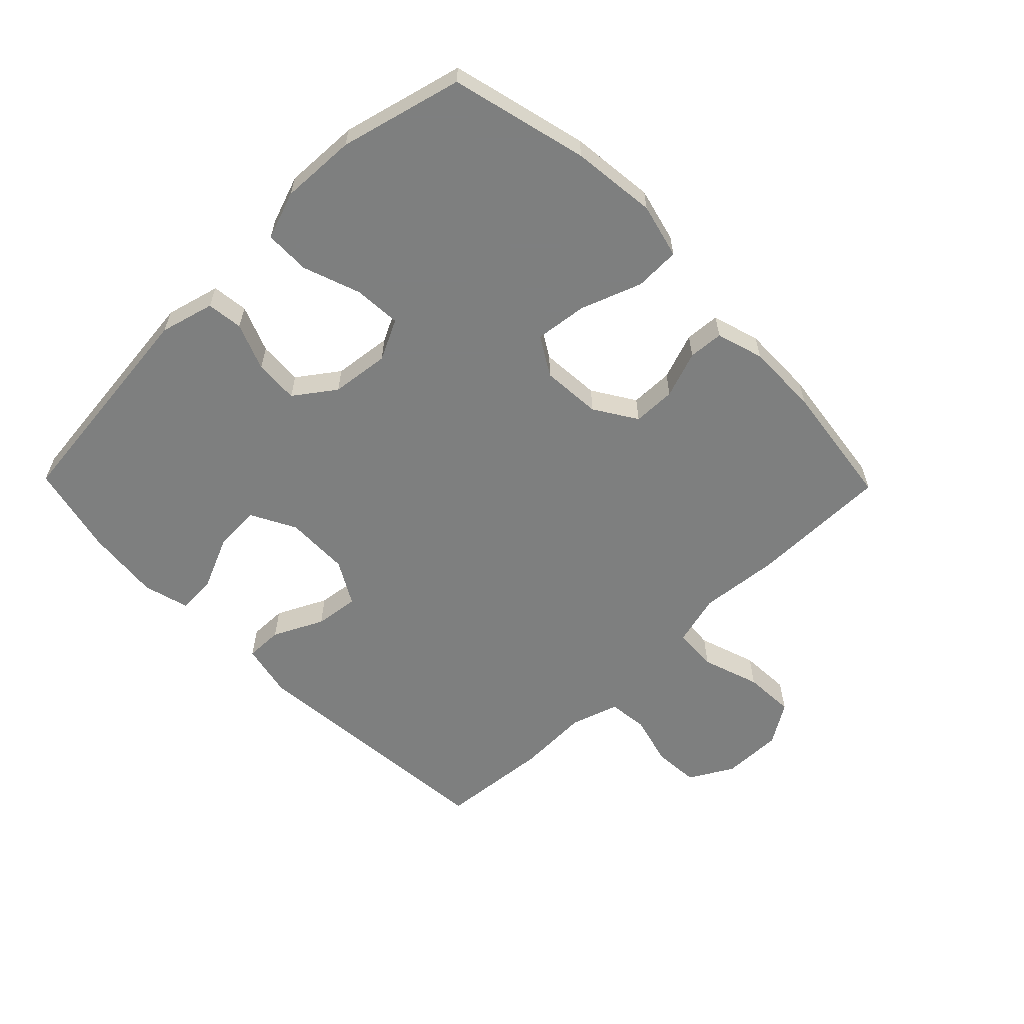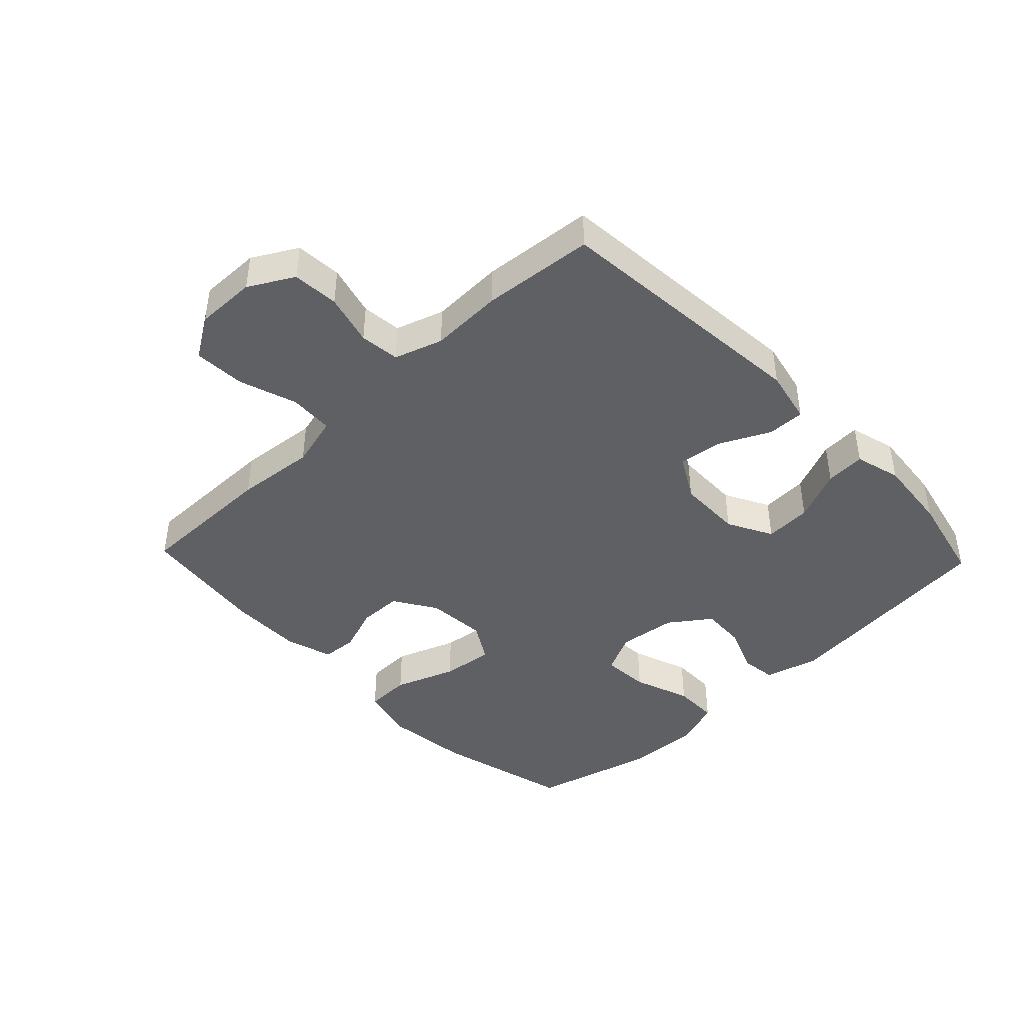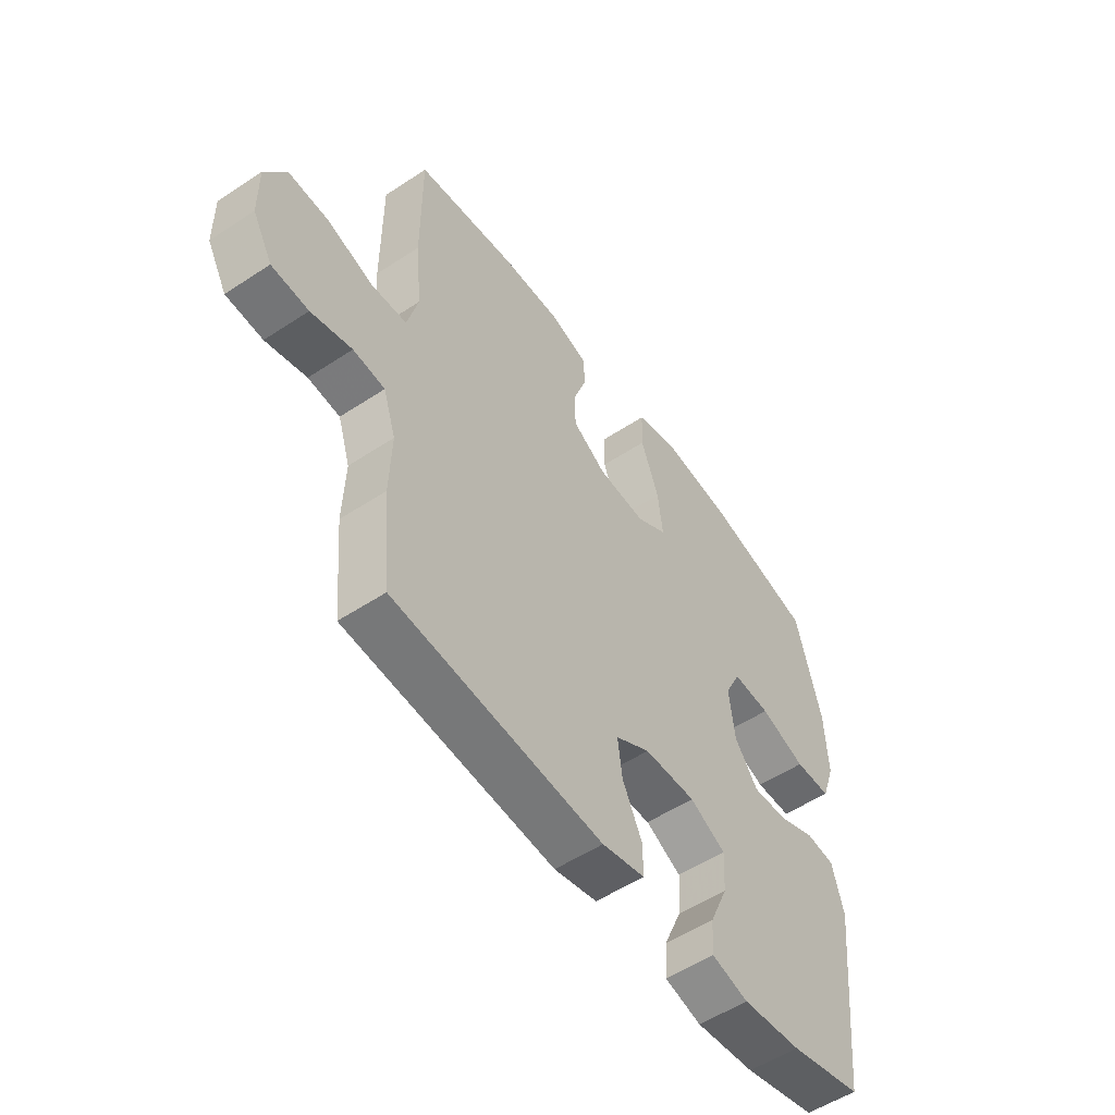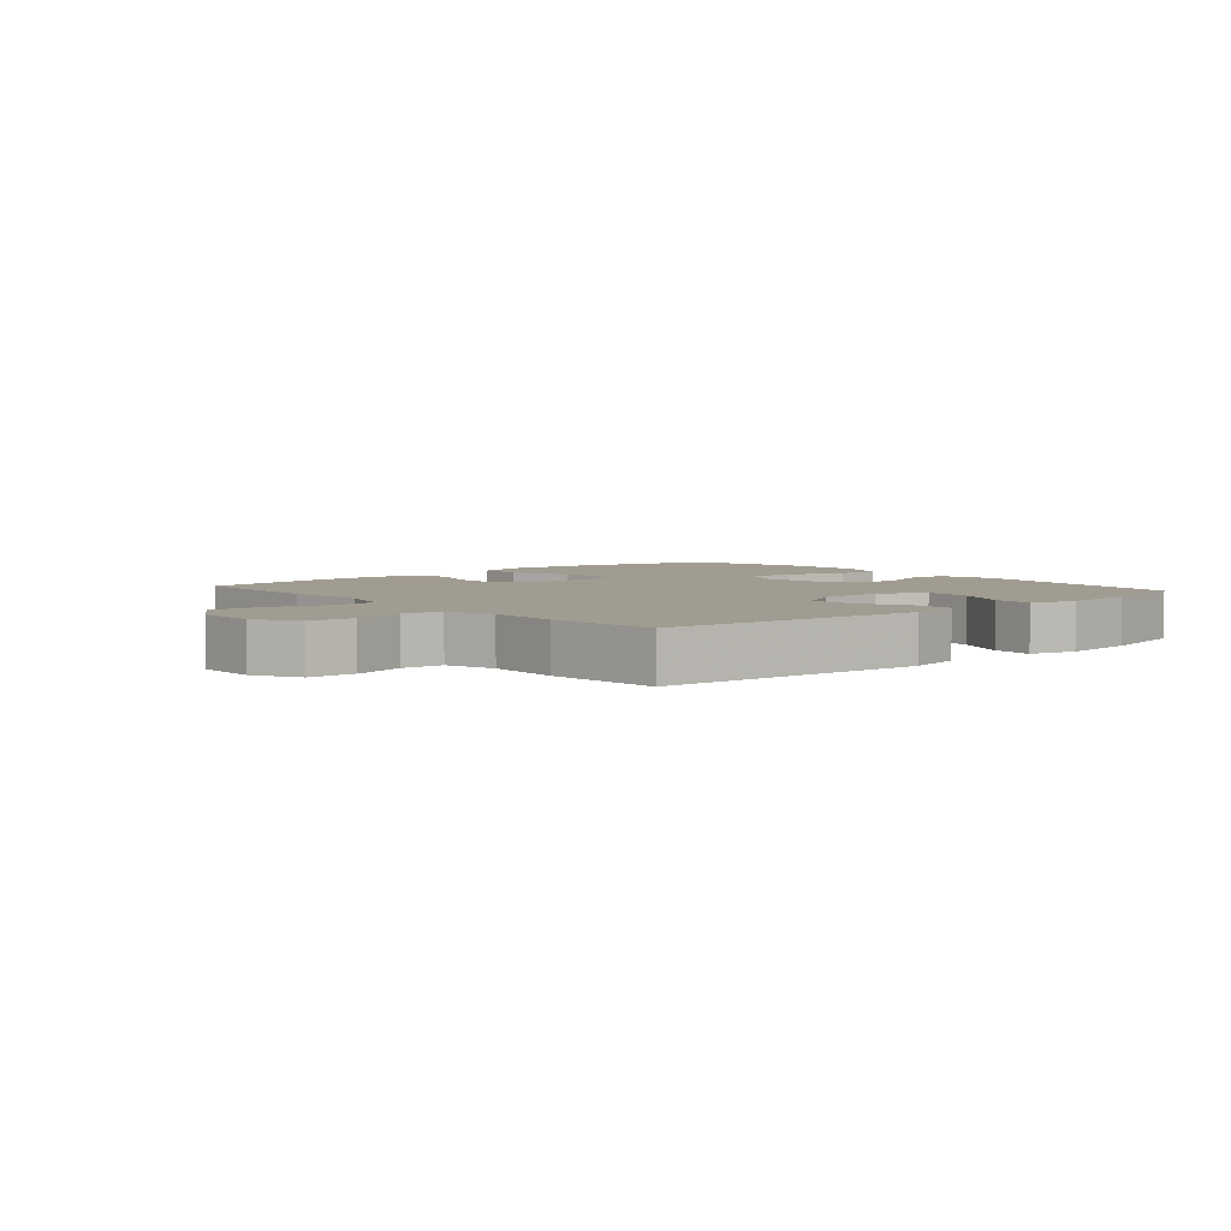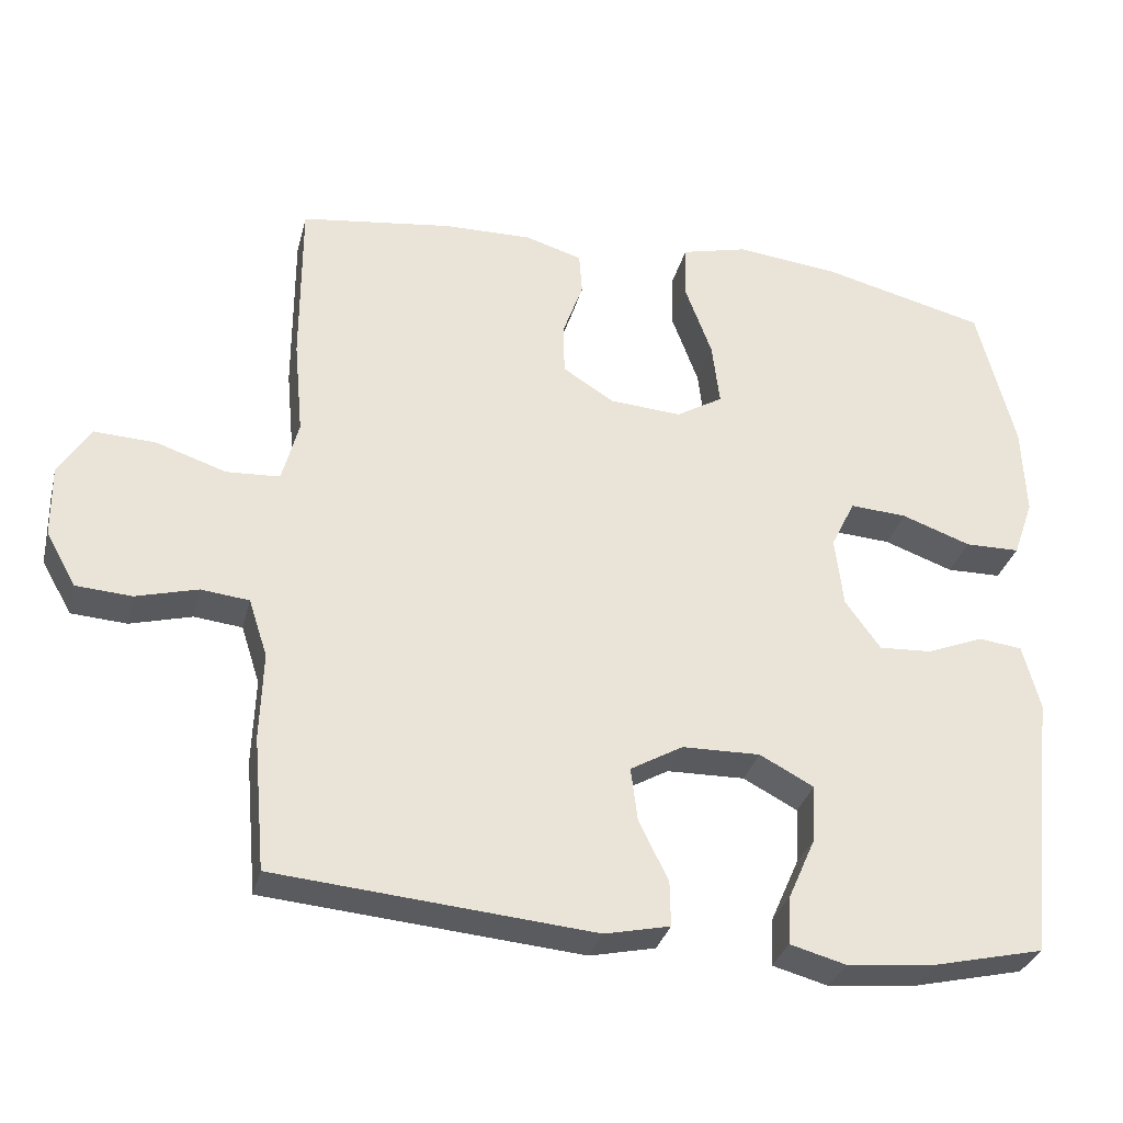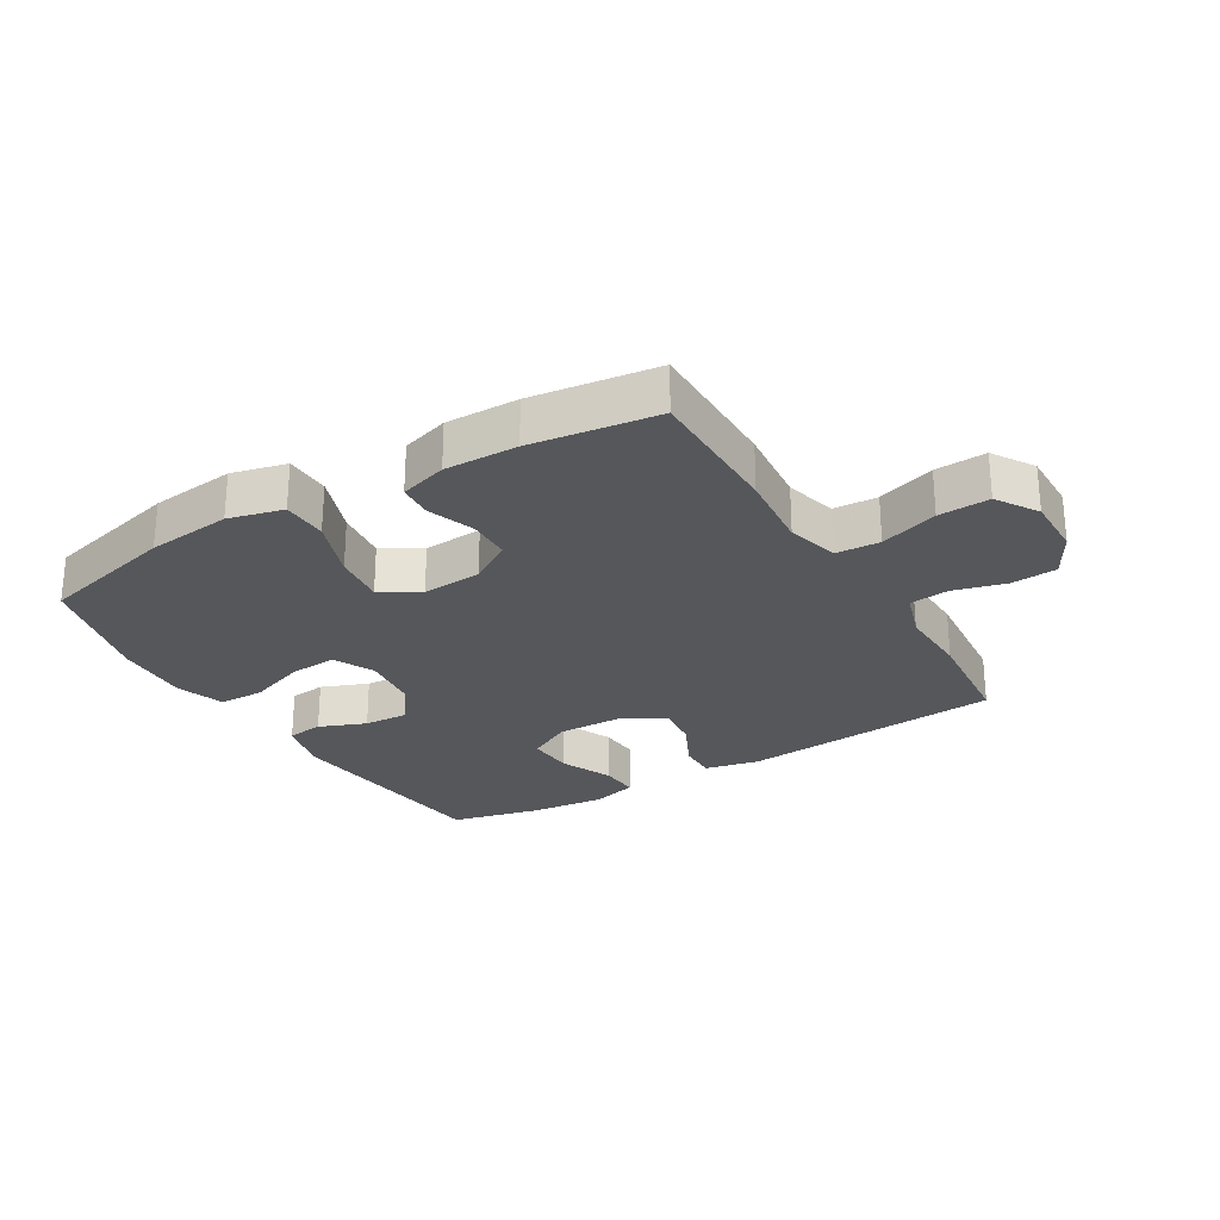
<metadata>
{"format":"obj","ext":"obj","renderer":"f3d","projection":"perspective","resolution":1024,"background":"white","views":[{"elev":-59.6,"azim":-45.7,"up":"+Y"},{"elev":-43.1,"azim":133.7,"up":"+Y"},{"elev":-53.6,"azim":125.2,"up":"+Z"},{"elev":4.5,"azim":139.2,"up":"+Y"},{"elev":-31.8,"azim":166.1,"up":"+Z"},{"elev":-26.5,"azim":30.9,"up":"+Y"}]}
</metadata>
<code>
v 0.5 0.07 0.5
v 0.5 0.07 0.274
v 0.488 0.07 0.147
v 0.51 0.07 0.064
v 0.581 0.07 0.06
v 0.674 0.07 0.091
v 0.756 0.07 0.095
v 0.798 0.07 0.029
v 0.797 0.07 -0.068
v 0.757 0.07 -0.139
v 0.683 0.07 -0.144
v 0.601 0.07 -0.122
v 0.537 0.07 -0.129
v 0.512 0.07 -0.206
v 0.516 0.07 -0.322
v 0.5 0.07 -0.5
v 0.078 0.07 -0.537
v -0.009 0.07 -0.518
v -0.008 0.07 -0.458
v 0.031 0.07 -0.378
v 0.04 0.07 -0.307
v -0.03 0.07 -0.267
v -0.134 0.07 -0.265
v -0.206 0.07 -0.303
v -0.202 0.07 -0.378
v -0.165 0.07 -0.462
v -0.161 0.07 -0.526
v -0.235 0.07 -0.546
v -0.354 0.07 -0.534
v -0.5 0.07 -0.5
v -0.54 0.07 -0.141
v -0.517 0.07 -0.054
v -0.459 0.07 -0.047
v -0.384 0.07 -0.077
v -0.313 0.07 -0.081
v -0.266 0.07 -0.016
v -0.255 0.07 0.078
v -0.287 0.07 0.143
v -0.363 0.07 0.138
v -0.455 0.07 0.105
v -0.528 0.07 0.106
v -0.555 0.07 0.183
v -0.55 0.07 0.304
v -0.5 0.07 0.5
v -0.28 0.07 0.555
v -0.144 0.07 0.57
v -0.056 0.07 0.548
v -0.054 0.07 0.475
v -0.09 0.07 0.377
v -0.1 0.07 0.293
v -0.038 0.07 0.256
v 0.058 0.07 0.263
v 0.126 0.07 0.306
v 0.127 0.07 0.375
v 0.1 0.07 0.45
v 0.104 0.07 0.506
v 0.18 0.07 0.529
v 0.297 0.07 0.527
v 0.5 0 0.5
v 0.5 0 0.274
v 0.488 0 0.147
v 0.51 0 0.064
v 0.581 0 0.06
v 0.674 0 0.091
v 0.756 0 0.095
v 0.798 0 0.029
v 0.797 0 -0.068
v 0.757 0 -0.139
v 0.683 0 -0.144
v 0.601 0 -0.122
v 0.537 0 -0.129
v 0.512 0 -0.206
v 0.516 0 -0.322
v 0.5 0 -0.5
v 0.078 0 -0.537
v -0.009 0 -0.518
v -0.008 0 -0.458
v 0.031 0 -0.378
v 0.04 0 -0.307
v -0.03 0 -0.267
v -0.134 0 -0.265
v -0.206 0 -0.303
v -0.202 0 -0.378
v -0.165 0 -0.462
v -0.161 0 -0.526
v -0.235 0 -0.546
v -0.354 0 -0.534
v -0.5 0 -0.5
v -0.54 0 -0.141
v -0.517 0 -0.054
v -0.459 0 -0.047
v -0.384 0 -0.077
v -0.313 0 -0.081
v -0.266 0 -0.016
v -0.255 0 0.078
v -0.287 0 0.143
v -0.363 0 0.138
v -0.455 0 0.105
v -0.528 0 0.106
v -0.555 0 0.183
v -0.55 0 0.304
v -0.5 0 0.5
v -0.28 0 0.555
v -0.144 0 0.57
v -0.056 0 0.548
v -0.054 0 0.475
v -0.09 0 0.377
v -0.1 0 0.293
v -0.038 0 0.256
v 0.058 0 0.263
v 0.126 0 0.306
v 0.127 0 0.375
v 0.1 0 0.45
v 0.104 0 0.506
v 0.18 0 0.529
v 0.297 0 0.527
f 54 55 56 57
f 53 54 57 58
f 46 47 48 49
f 46 49 50
f 45 46 50
f 44 45 50
f 43 44 50 51
f 39 40 41 42
f 38 39 42 43
f 31 32 33 34
f 31 34 35
f 30 31 35
f 29 30 35 36
f 25 26 27 28
f 24 25 28 29
f 17 18 19 20
f 17 20 21
f 14 15 16 17
f 13 14 17 21
f 9 10 11 12
f 9 12 13
f 8 9 13
f 5 6 7 8
f 4 5 8 13
f 3 4 13 21
f 53 58 1 2
f 52 53 2 3
f 51 52 3 21
f 38 43 51
f 37 38 51 21
f 36 37 21 22
f 24 29 36
f 23 24 36
f 22 23 36
f 115 114 113 112
f 116 115 112 111
f 107 106 105 104
f 108 107 104
f 108 104 103
f 108 103 102
f 109 108 102 101
f 100 99 98 97
f 101 100 97 96
f 92 91 90 89
f 93 92 89
f 93 89 88
f 94 93 88 87
f 86 85 84 83
f 87 86 83 82
f 78 77 76 75
f 79 78 75
f 75 74 73 72
f 79 75 72 71
f 70 69 68 67
f 71 70 67
f 71 67 66
f 66 65 64 63
f 71 66 63 62
f 79 71 62 61
f 60 59 116 111
f 61 60 111 110
f 79 61 110 109
f 109 101 96
f 79 109 96 95
f 80 79 95 94
f 94 87 82
f 94 82 81
f 94 81 80
f 1 59 60 2
f 2 60 61 3
f 3 61 62 4
f 4 62 63 5
f 5 63 64 6
f 6 64 65 7
f 7 65 66 8
f 8 66 67 9
f 9 67 68 10
f 10 68 69 11
f 11 69 70 12
f 12 70 71 13
f 13 71 72 14
f 14 72 73 15
f 15 73 74 16
f 16 74 75 17
f 17 75 76 18
f 18 76 77 19
f 19 77 78 20
f 20 78 79 21
f 21 79 80 22
f 22 80 81 23
f 23 81 82 24
f 24 82 83 25
f 25 83 84 26
f 26 84 85 27
f 27 85 86 28
f 28 86 87 29
f 29 87 88 30
f 30 88 89 31
f 31 89 90 32
f 32 90 91 33
f 33 91 92 34
f 34 92 93 35
f 35 93 94 36
f 36 94 95 37
f 37 95 96 38
f 38 96 97 39
f 39 97 98 40
f 40 98 99 41
f 41 99 100 42
f 42 100 101 43
f 43 101 102 44
f 44 102 103 45
f 45 103 104 46
f 46 104 105 47
f 47 105 106 48
f 48 106 107 49
f 49 107 108 50
f 50 108 109 51
f 51 109 110 52
f 52 110 111 53
f 53 111 112 54
f 54 112 113 55
f 55 113 114 56
f 56 114 115 57
f 57 115 116 58
f 58 116 59 1

</code>
